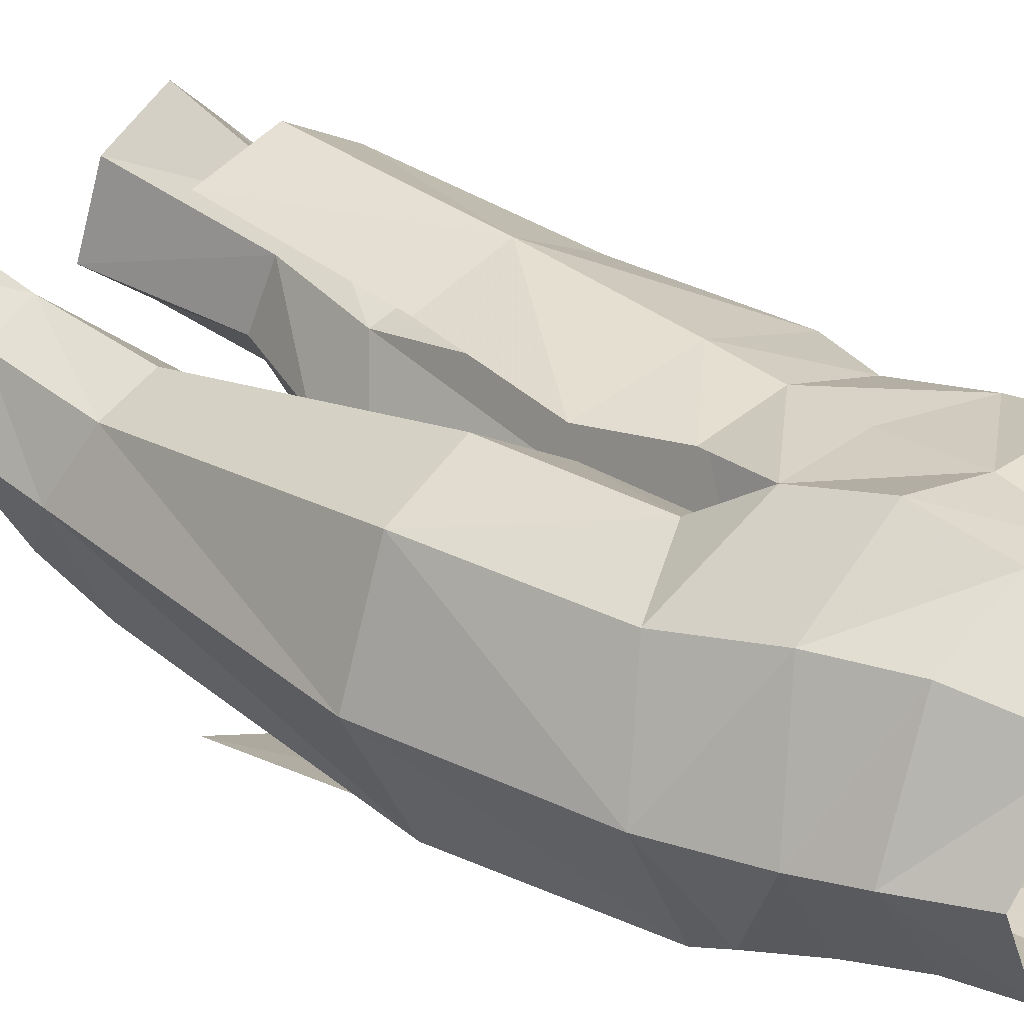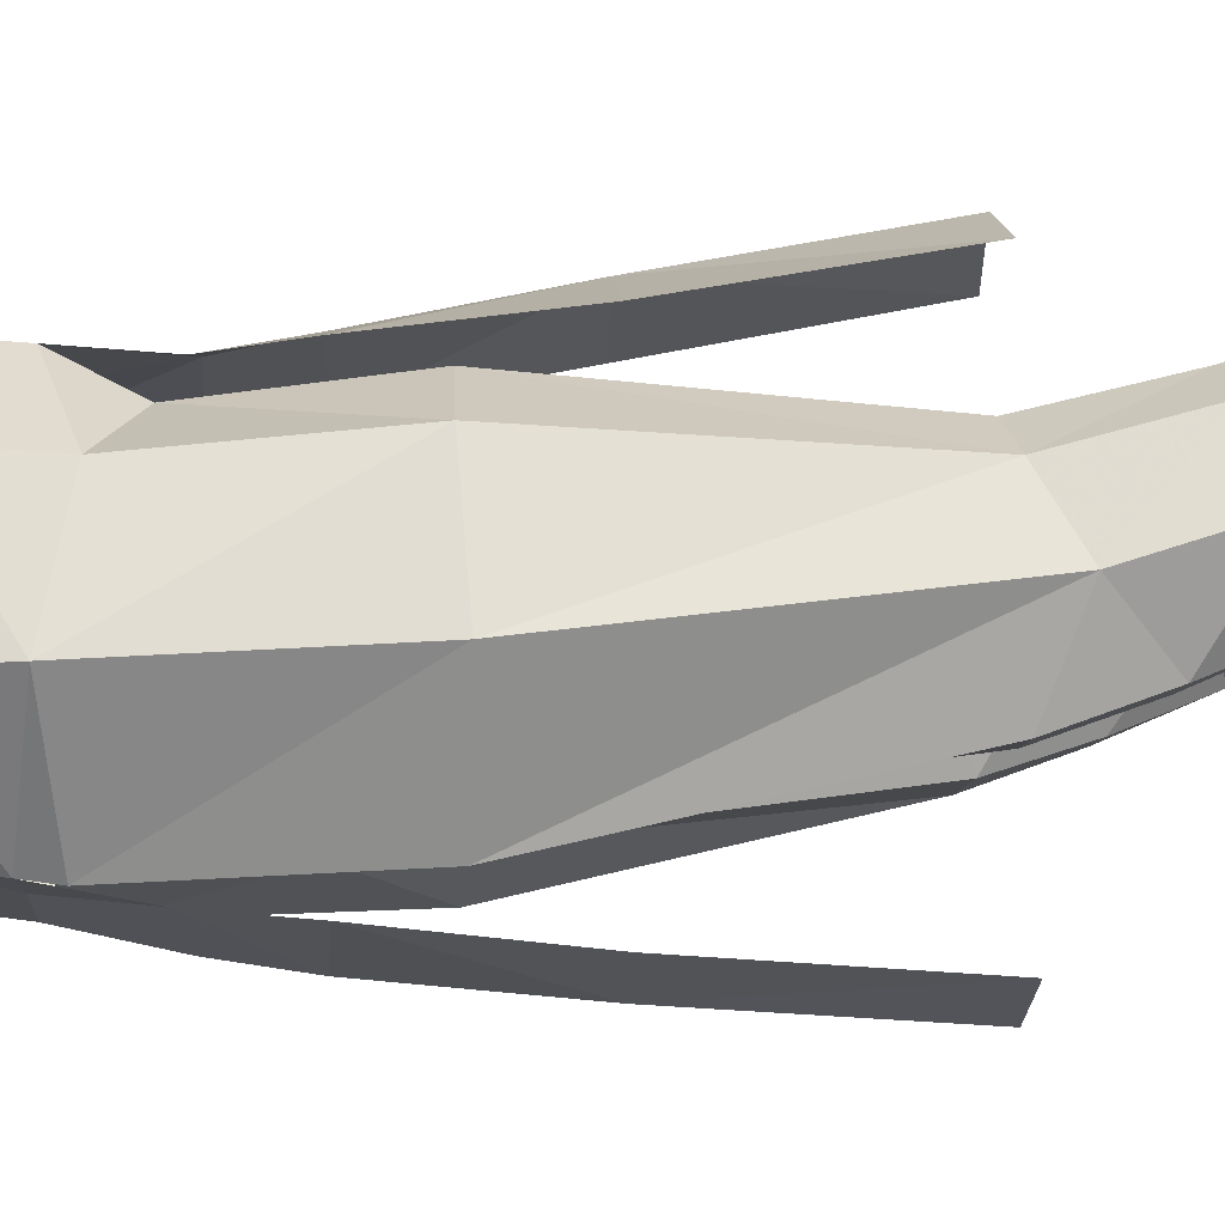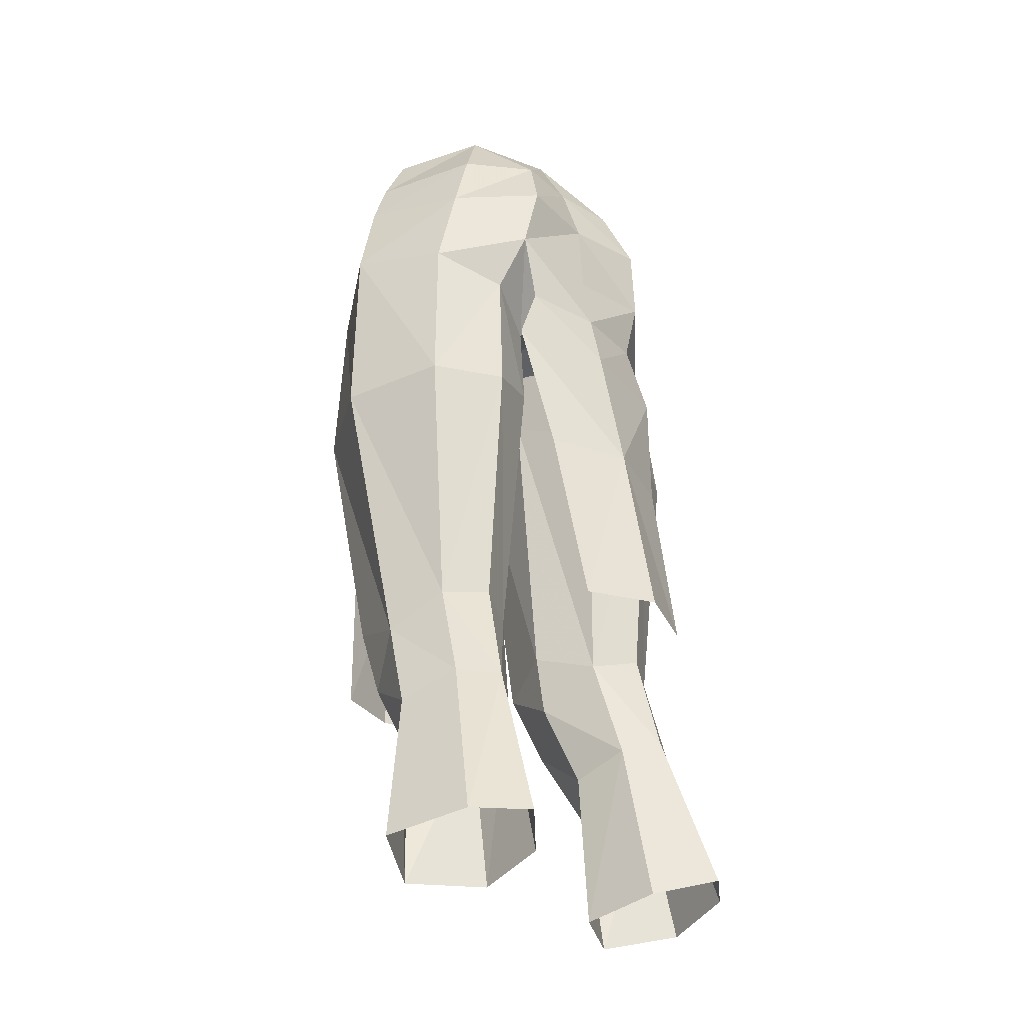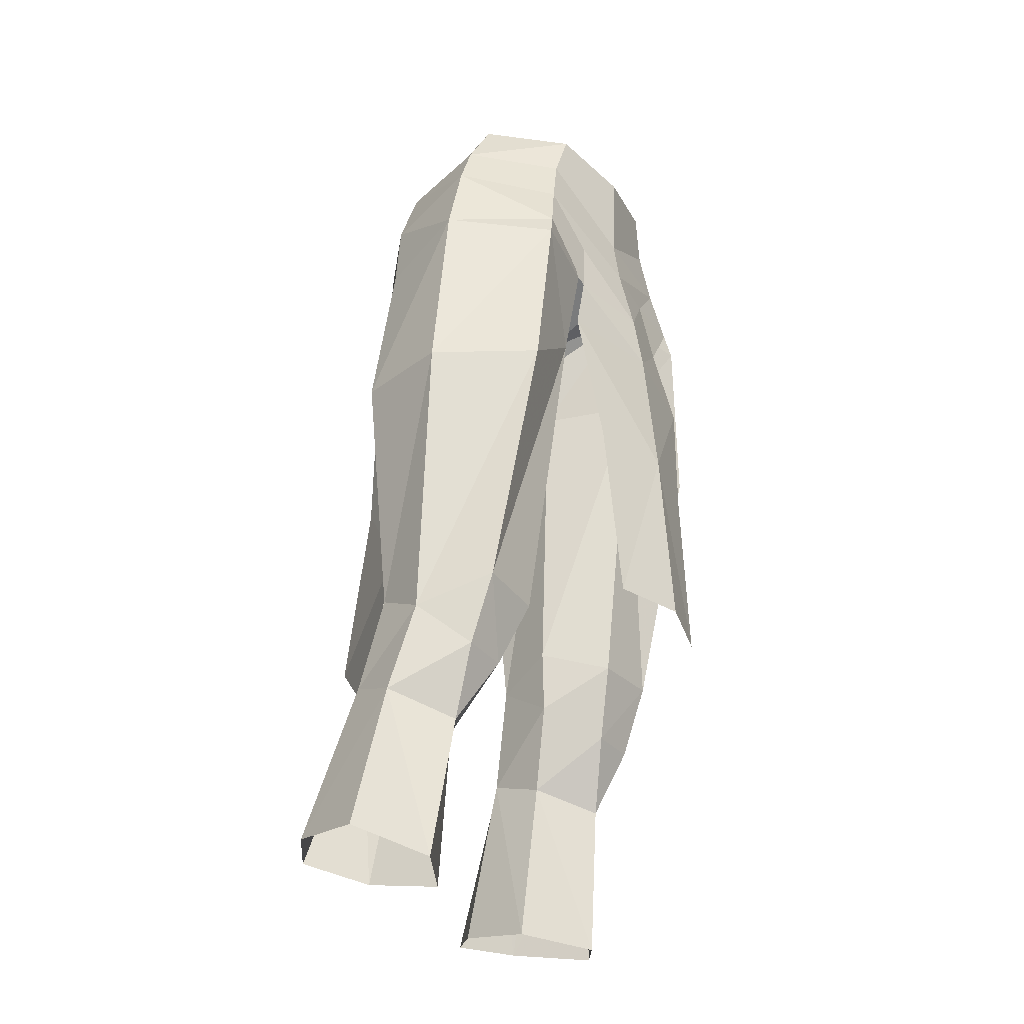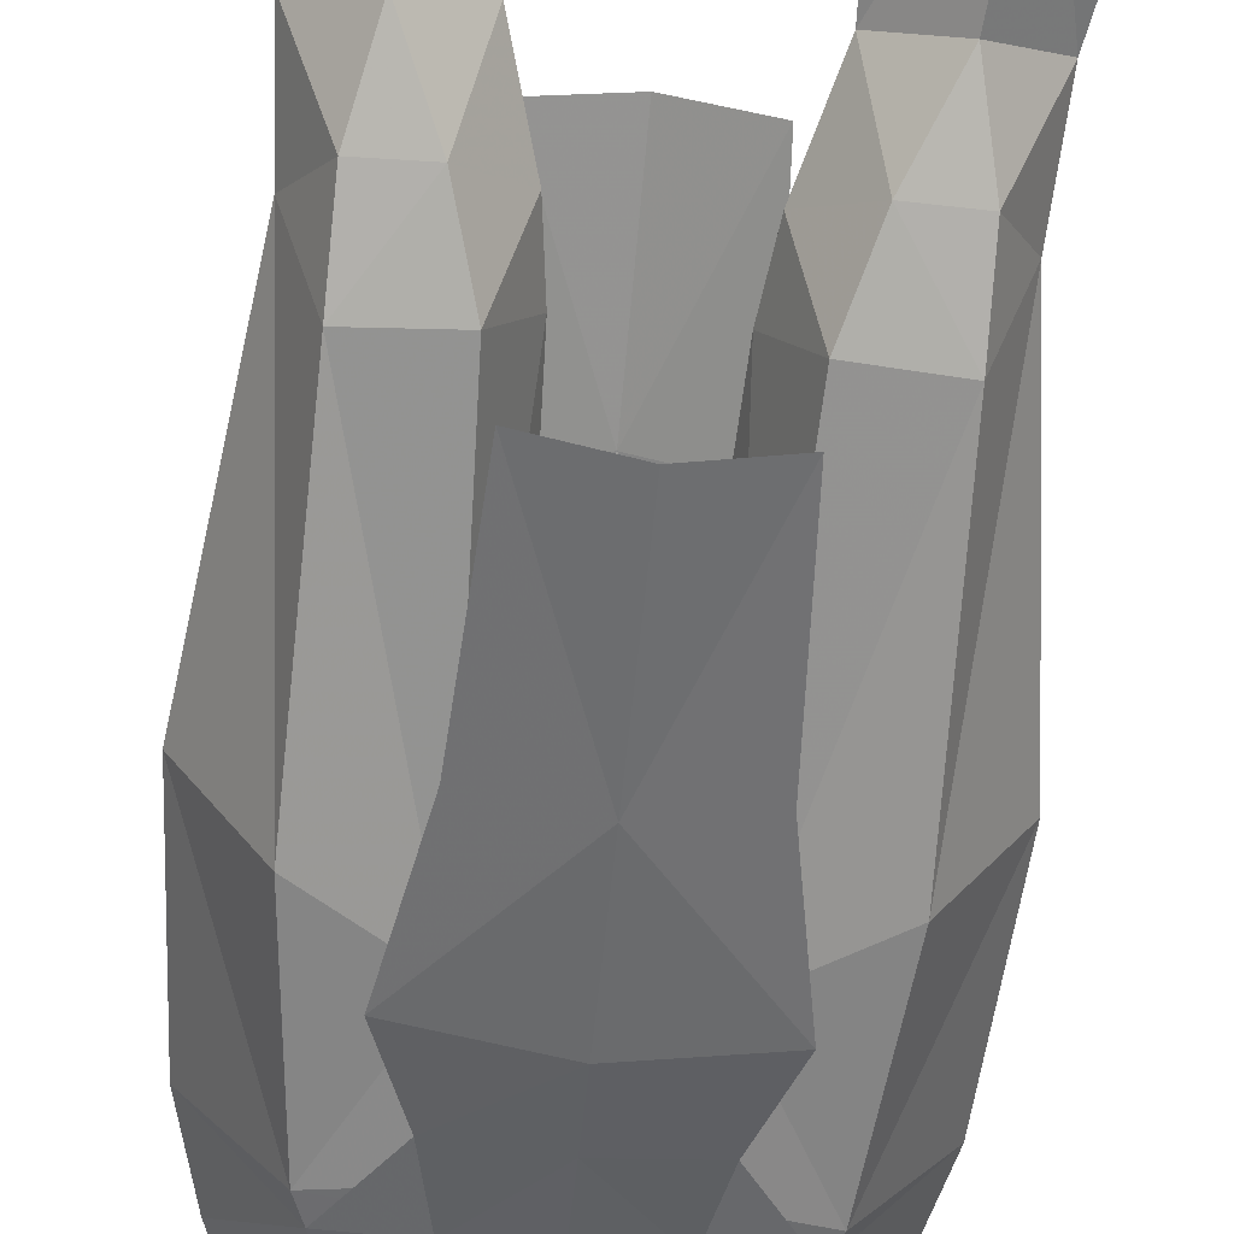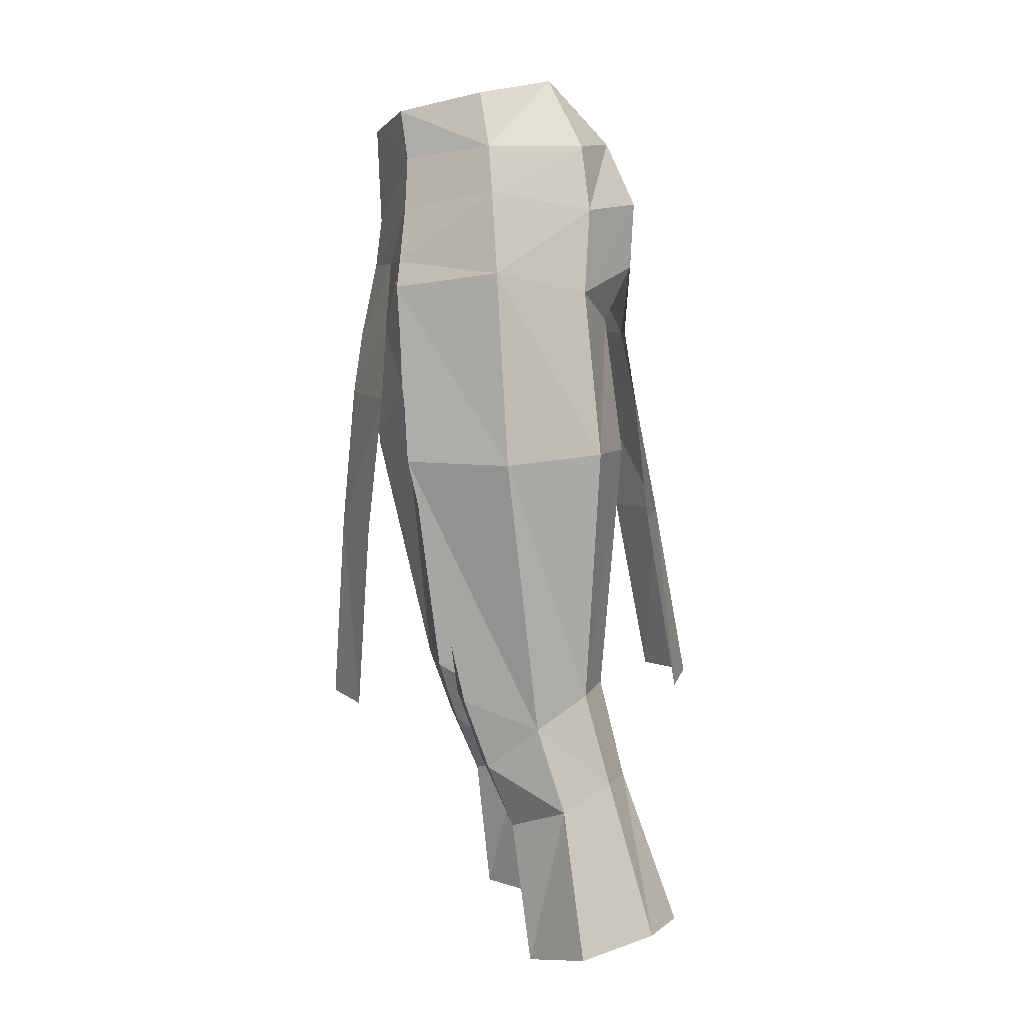
<metadata>
{"format":"obj","ext":"obj","renderer":"f3d","projection":"perspective","resolution":1024,"background":"white","views":[{"elev":20.8,"azim":-47.3,"up":"+Y"},{"elev":-7.3,"azim":87.4,"up":"+Y"},{"elev":-30.1,"azim":133.7,"up":"+Z"},{"elev":-33.8,"azim":-56.4,"up":"+Z"},{"elev":-58.9,"azim":174.7,"up":"+Y"},{"elev":6.3,"azim":80.6,"up":"+Z"}]}
</metadata>
<code>
g robber_trousers_female_52110
v 4.536 3.552 28.36
v 6.034 2.669 28.33
v 6.905 4.25 22.3
v 5.071 5.639 22.36
v 3.202 3.964 21.79
v 3.244 2.647 27.96
v 2.766 1.137 21.22
v 2.982 0.5286 27.2
v 6.824 0.6852 27.44
v 7.895 1.249 21.78
v 4.722 -5.449 48.98
v 7.5 -2.083 48.51
v 6.766 -2.15 51.59
v 4.123 -5.166 50.99
v 7.952 -1.74 41.28
v 6.899 2.061 41.58
v 6.338 1.53 47.8
v 5.047 -5.595 48.02
v 5.708 -5.286 41.31
v 4.44 3.442 41.58
v 3.973 2.834 46.75
v 0.7659 -2.096 46.31
v -0.005129 -2.119 46.53
v -0.005129 1.206 46.64
v 1.59 1.757 45.89
v 1.698 -4.843 48.17
v -0.005129 -4.997 47.84
v -0.005129 -2.119 46.53
v 0.7659 -2.096 46.31
v -0.005129 -5.683 50.75
v -0.005129 -5.916 48.92
v 2.365 -5.554 48.95
v 1.376 -1.225 43.84
v 2.498 -4.622 43.87
v 3.581 3.932 48.82
v 3.081 4.185 51.33
v 5.698 1.827 50.97
v -0.005129 3.808 51.24
v -0.005129 4.017 48.29
v -0.005129 2.931 53.8
v 2.403 3.202 53.74
v 4.867 1.67 53.48
v 6.144 -2.177 53.32
v 4.998 -2.337 55.44
v 3.044 -5.191 54.87
v 3.599 -4.996 53.01
v 3.361 0.636 56.1
v 2.624 1.769 31.69
v 4.318 2.654 32.15
v 1.992 2.345 42.29
v 5.545 -3.089 31.78
v 2.917 -2.999 31.65
v 3.699 -2.12 29.05
v 5.506 -2.129 29.1
v 5.886 1.716 31.91
v 6.588 -0.3408 30.76
v 1.783 -0.5736 32.47
v 1.376 -1.225 43.84
v 1.783 -0.5736 32.47
v 5.394 -0.4132 21.08
v 2.982 0.5286 27.2
v 2.766 1.137 21.22
v 4.891 -1.046 26.51
v -0.005129 3.152 48.12
v -0.005129 1.56 56.21
v 2.069 -0.4434 30.2
v 2.069 -0.4434 30.2
v -0.005128 -5.836 54.33
v 2.287 -4.922 48.86
v -0.005129 -5.187 48.78
v 2.999 -6.583 38.38
v -0.005117 -7.355 38.36
v 2.614 -6.997 31.24
v -0.00512 -6.52 46.09
v 2.914 -5.821 46.42
v 2.365 -5.554 48.95
v -0.005129 -5.916 48.92
v -0.005119 -6.872 43.74
v 3.96 -6.105 43.63
v 4.722 -5.449 48.98
v -0.005116 -7.766 31.28
v -0.005146 5.957 38.67
v 2.614 6.174 31.55
v -0.005148 7.234 31.68
v -0.005139 4.383 46.13
v -0.005129 4.017 48.29
v 3.581 3.932 48.82
v 2.914 3.879 46.24
v -0.005142 4.865 43.97
v 3.96 4.053 43.81
v 2.999 4.891 38.6
v -4.546 3.552 28.36
v -5.081 5.639 22.36
v -6.915 4.25 22.3
v -6.044 2.669 28.33
v -3.212 3.964 21.79
v -3.254 2.647 27.96
v -2.776 1.137 21.22
v -2.992 0.5286 27.2
v -6.834 0.6852 27.44
v -7.905 1.249 21.78
v -4.732 -5.449 48.99
v -4.134 -5.166 50.99
v -6.776 -2.15 51.59
v -7.51 -2.083 48.51
v -6.348 1.529 47.8
v -6.909 2.061 41.58
v -7.962 -1.74 41.28
v -5.718 -5.286 41.31
v -5.057 -5.596 48.02
v -3.983 2.832 46.74
v -4.45 3.442 41.58
v -0.7762 -2.096 46.31
v -1.6 1.754 45.89
v -1.708 -4.843 48.17
v -0.7762 -2.096 46.31
v -2.375 -5.554 48.95
v -1.386 -1.225 43.84
v -2.509 -4.622 43.87
v -5.708 1.827 50.97
v -3.091 4.185 51.33
v -3.592 3.931 48.81
v -2.414 3.202 53.74
v -4.877 1.67 53.48
v -6.154 -2.177 53.32
v -3.609 -4.996 53.01
v -3.054 -5.191 54.87
v -5.009 -2.337 55.44
v -3.371 0.636 56.1
v -4.329 2.654 32.15
v -2.634 1.769 31.69
v -2.002 2.345 42.29
v -5.556 -3.089 31.78
v -5.516 -2.129 29.1
v -3.709 -2.12 29.05
v -2.927 -2.999 31.65
v -5.897 1.716 31.91
v -6.599 -0.3408 30.76
v -1.386 -1.225 43.84
v -1.793 -0.5736 32.47
v -1.793 -0.5736 32.47
v -5.404 -0.4132 21.08
v -2.992 0.5286 27.2
v -2.776 1.137 21.22
v -4.901 -1.047 26.51
v -2.079 -0.4434 30.2
v -2.079 -0.4434 30.2
v -2.298 -4.922 48.86
v -3.01 -6.583 38.38
v -2.624 -6.997 31.24
v -2.375 -5.554 48.95
v -2.924 -5.821 46.42
v -3.97 -6.105 43.63
v -4.732 -5.449 48.99
v -2.624 6.174 31.55
v -2.924 3.879 46.24
v -3.592 3.931 48.81
v -3.97 4.053 43.81
v -3.01 4.891 38.6
f 1 2 3
f 3 4 1
f 5 6 1
f 1 4 5
f 7 8 6
f 6 5 7
f 9 10 3
f 3 2 9
f 11 12 13
f 13 14 11
f 12 15 16
f 16 17 12
f 15 12 18
f 18 19 15
f 16 20 21
f 21 17 16
f 22 23 24
f 24 25 22
f 26 27 28
f 28 29 26
f 14 30 31
f 31 32 14
f 33 34 26
f 26 29 33
f 17 35 36
f 36 37 17
f 38 36 35
f 35 39 38
f 40 41 36
f 36 38 40
f 37 36 41
f 41 42 37
f 43 44 45
f 45 46 43
f 47 44 43
f 43 42 47
f 1 6 48
f 48 49 1
f 48 50 20
f 20 49 48
f 51 52 53
f 53 54 51
f 55 2 1
f 1 49 55
f 56 15 19
f 19 51 56
f 51 19 34
f 34 52 51
f 20 16 55
f 55 49 20
f 48 57 58
f 58 50 48
f 15 56 55
f 55 16 15
f 50 25 21
f 21 20 50
f 13 43 46
f 46 14 13
f 34 33 59
f 59 52 34
f 10 9 60
f 61 62 60
f 63 61 60
f 58 25 50
f 34 19 18
f 35 21 25
f 64 35 25
f 11 14 32
f 17 21 35
f 17 37 12
f 13 12 37
f 13 37 42
f 65 41 40
f 30 14 46
f 47 42 41
f 64 25 24
f 53 66 61
f 56 2 55
f 6 67 48
f 53 52 66
f 54 53 63
f 54 63 9
f 51 54 56
f 67 6 8
f 52 59 66
f 53 61 63
f 54 9 56
f 56 9 2
f 65 47 41
f 9 63 60
f 30 46 68
f 68 46 45
f 42 43 13
f 18 26 34
f 22 25 58
f 67 57 48
f 12 11 18
f 69 70 27
f 27 26 69
f 69 26 18
f 18 11 69
f 71 72 73
f 74 75 76
f 76 77 74
f 78 79 75
f 75 74 78
f 72 71 79
f 79 78 72
f 80 76 75
f 73 72 81
f 82 83 84
f 85 86 87
f 87 88 85
f 89 85 88
f 88 90 89
f 82 89 90
f 90 91 82
f 91 83 82
f 92 93 94
f 94 95 92
f 96 93 92
f 92 97 96
f 98 96 97
f 97 99 98
f 100 95 94
f 94 101 100
f 102 103 104
f 104 105 102
f 105 106 107
f 107 108 105
f 108 109 110
f 110 105 108
f 107 106 111
f 111 112 107
f 113 114 24
f 24 23 113
f 115 116 28
f 28 27 115
f 103 117 31
f 31 30 103
f 118 116 115
f 115 119 118
f 106 120 121
f 121 122 106
f 38 39 122
f 122 121 38
f 40 38 121
f 121 123 40
f 120 124 123
f 123 121 120
f 125 126 127
f 127 128 125
f 129 124 125
f 125 128 129
f 92 130 131
f 131 97 92
f 131 130 112
f 112 132 131
f 133 134 135
f 135 136 133
f 137 130 92
f 92 95 137
f 138 133 109
f 109 108 138
f 133 136 119
f 119 109 133
f 112 130 137
f 137 107 112
f 131 132 139
f 139 140 131
f 108 107 137
f 137 138 108
f 132 112 111
f 111 114 132
f 104 103 126
f 126 125 104
f 119 136 141
f 141 118 119
f 101 142 100
f 143 142 144
f 145 142 143
f 139 132 114
f 119 110 109
f 122 114 111
f 64 114 122
f 102 117 103
f 106 122 111
f 106 105 120
f 104 120 105
f 104 124 120
f 65 40 123
f 30 126 103
f 129 123 124
f 64 24 114
f 135 143 146
f 138 137 95
f 97 131 147
f 135 146 136
f 134 145 135
f 134 100 145
f 133 138 134
f 147 99 97
f 136 146 141
f 135 145 143
f 134 138 100
f 138 95 100
f 65 123 129
f 100 142 145
f 30 68 126
f 68 127 126
f 124 104 125
f 110 119 115
f 113 139 114
f 147 131 140
f 105 110 102
f 148 115 27
f 27 70 148
f 148 102 110
f 110 115 148
f 149 150 72
f 74 77 151
f 151 152 74
f 78 74 152
f 152 153 78
f 72 78 153
f 153 149 72
f 154 152 151
f 150 81 72
f 82 84 155
f 85 156 157
f 157 86 85
f 89 158 156
f 156 85 89
f 82 159 158
f 158 89 82
f 159 82 155

</code>
